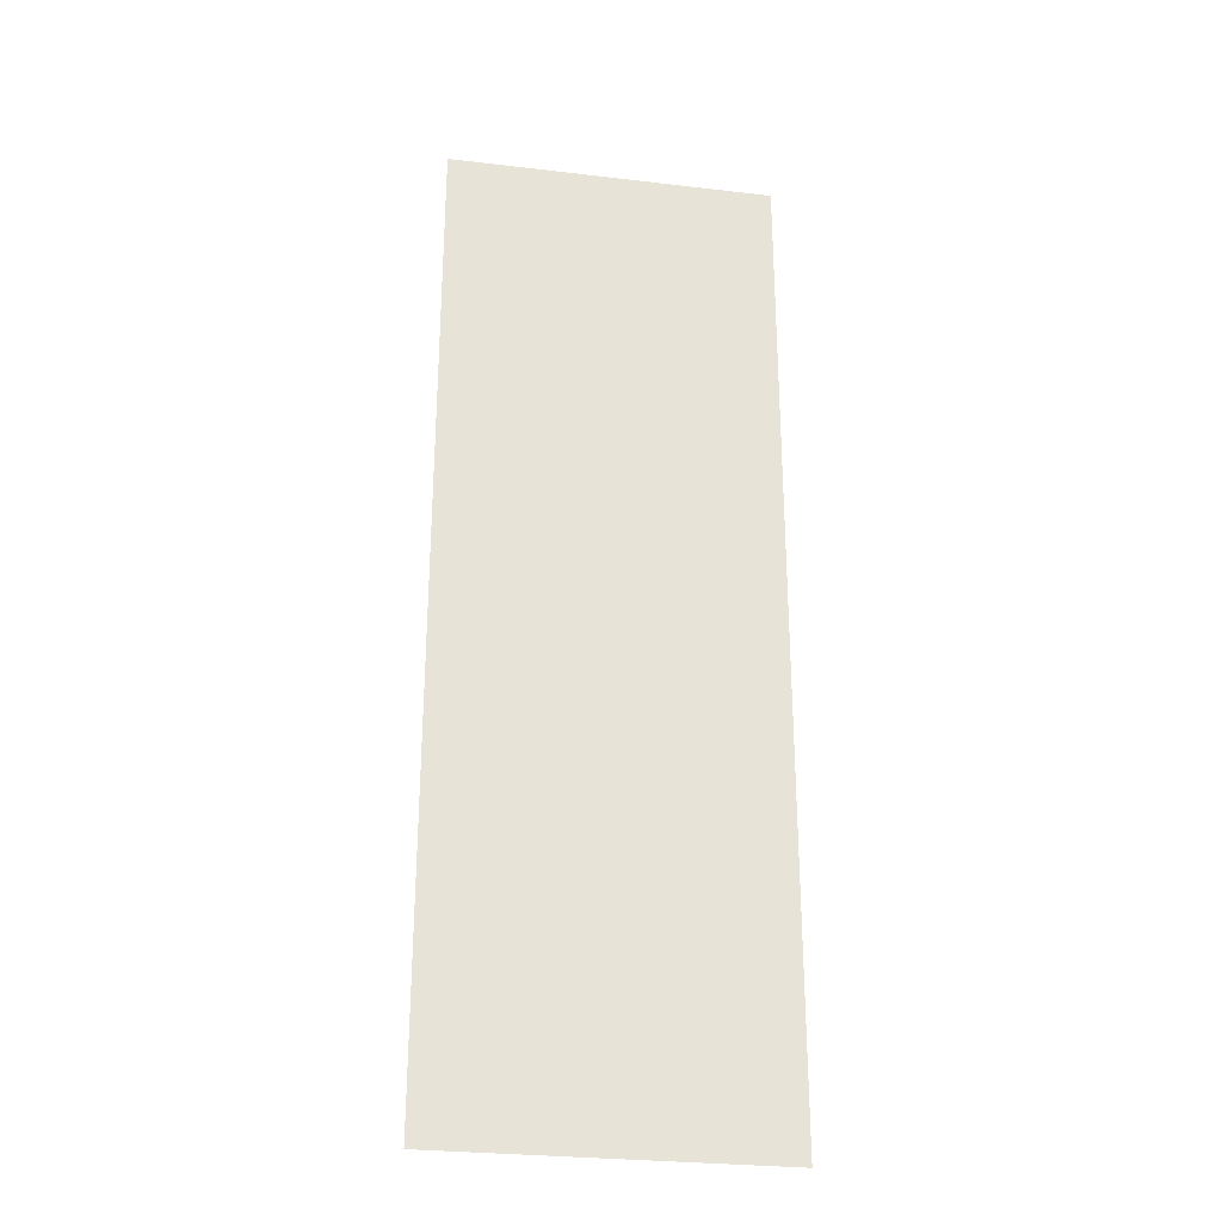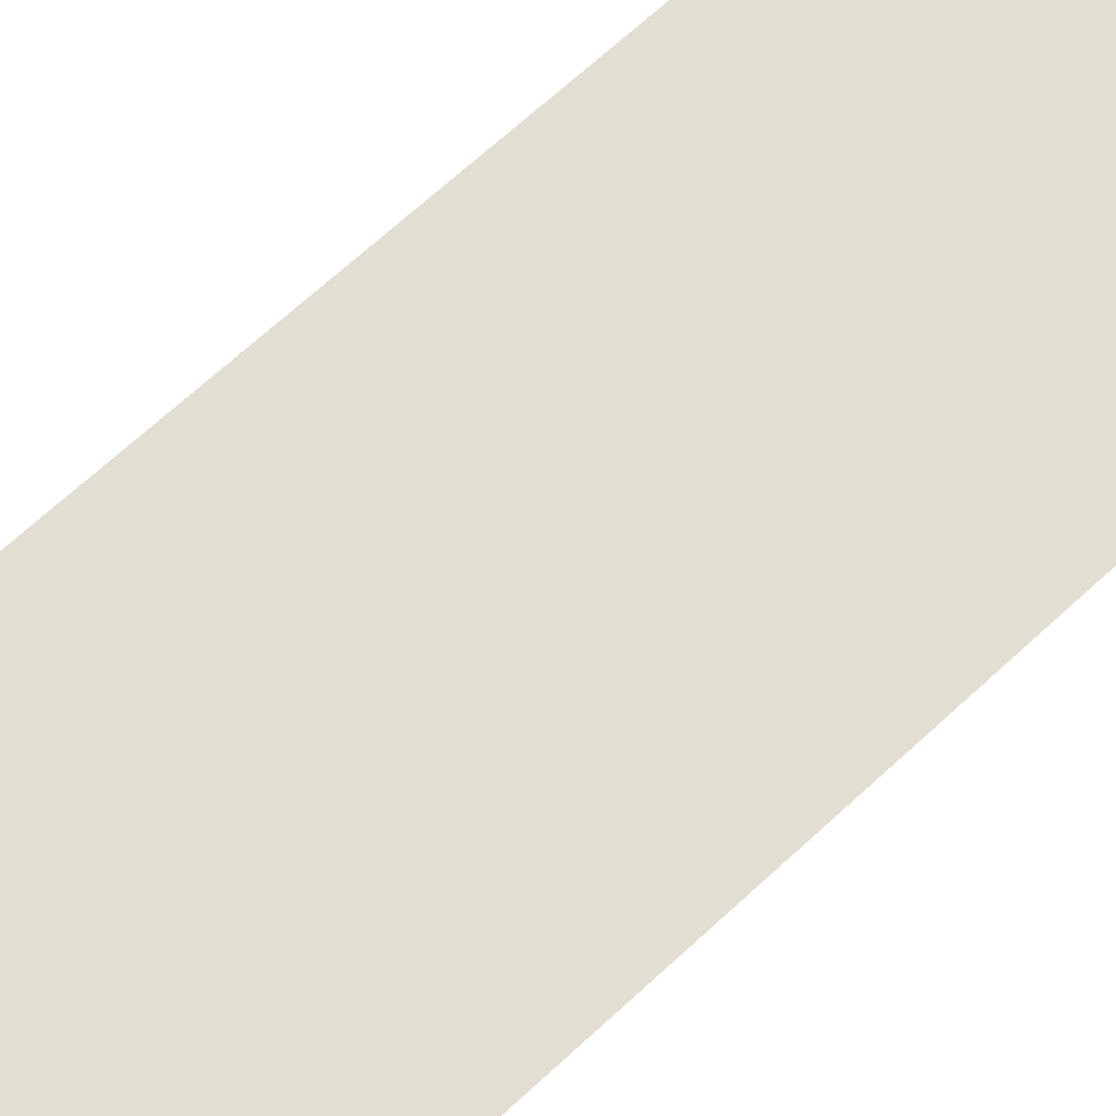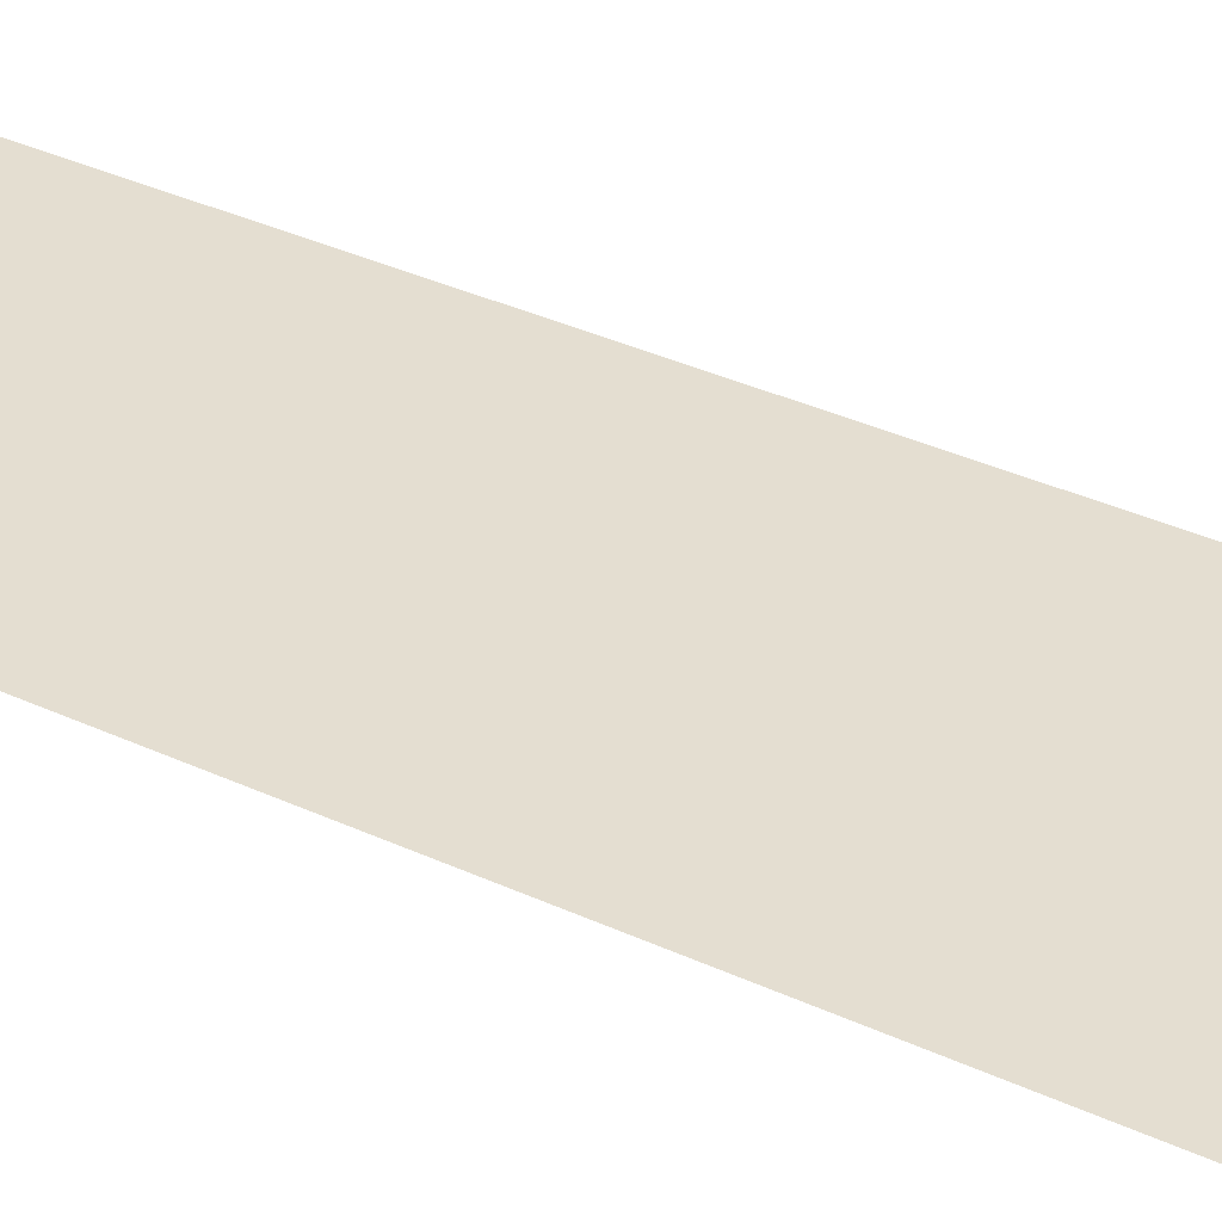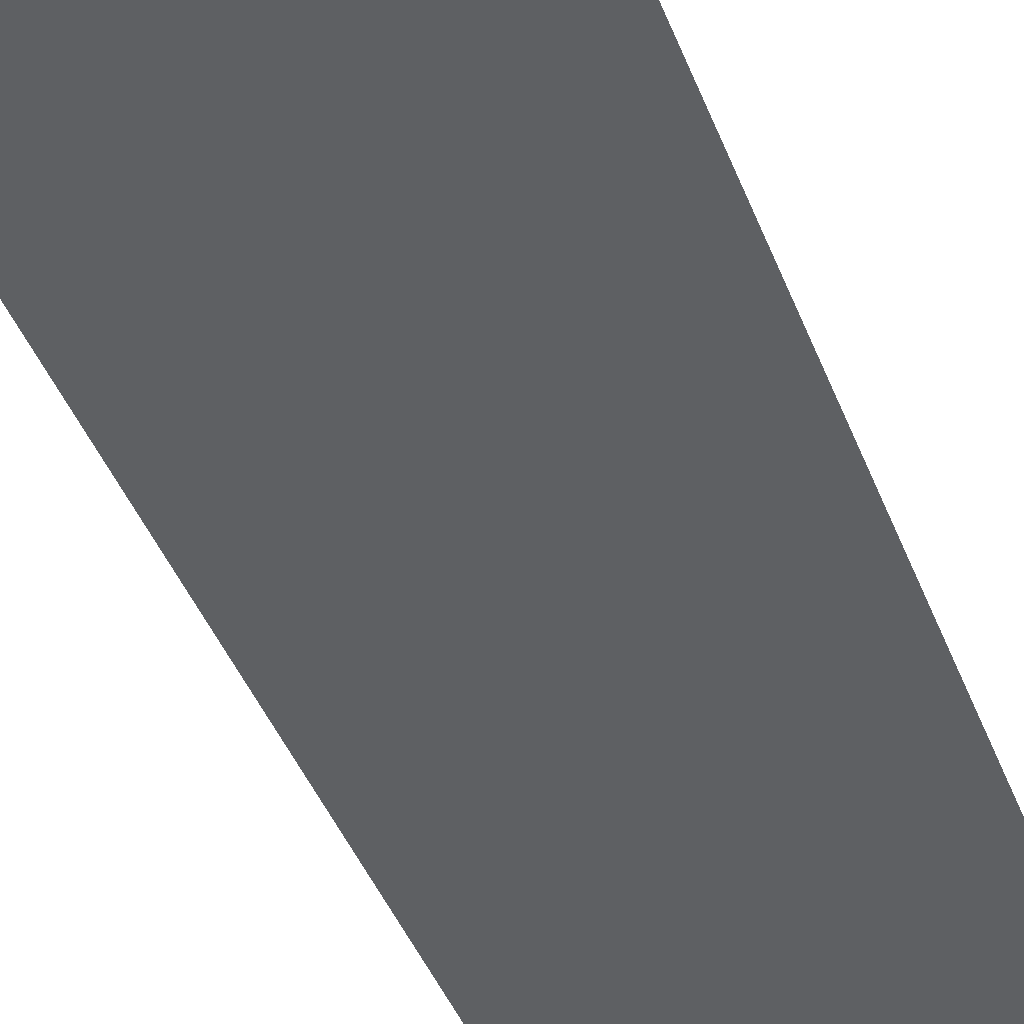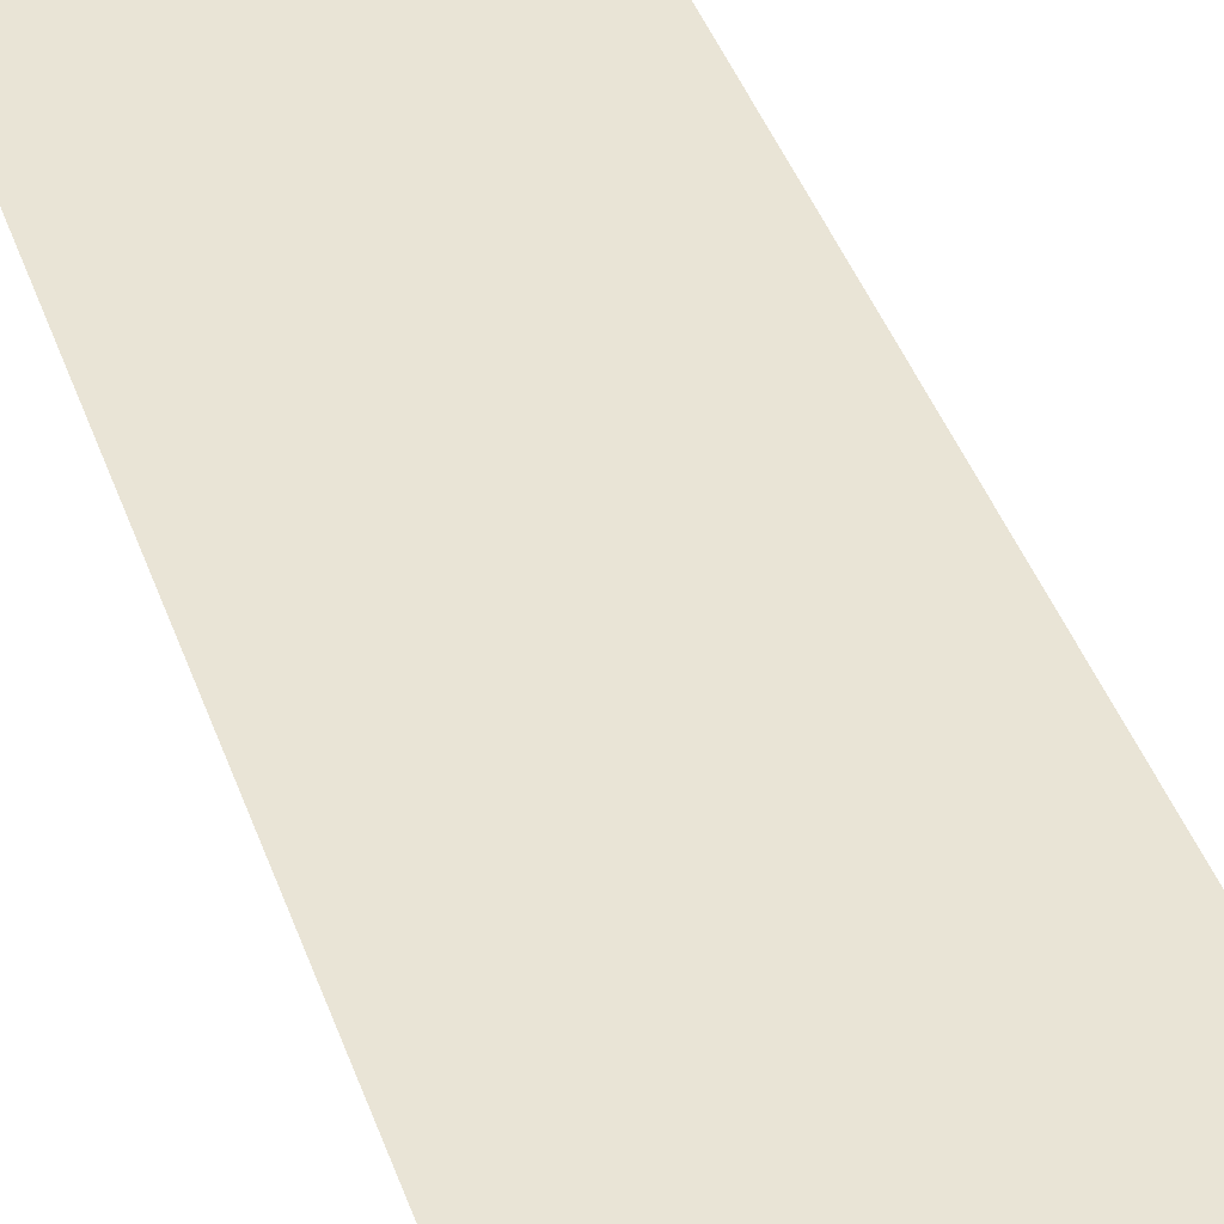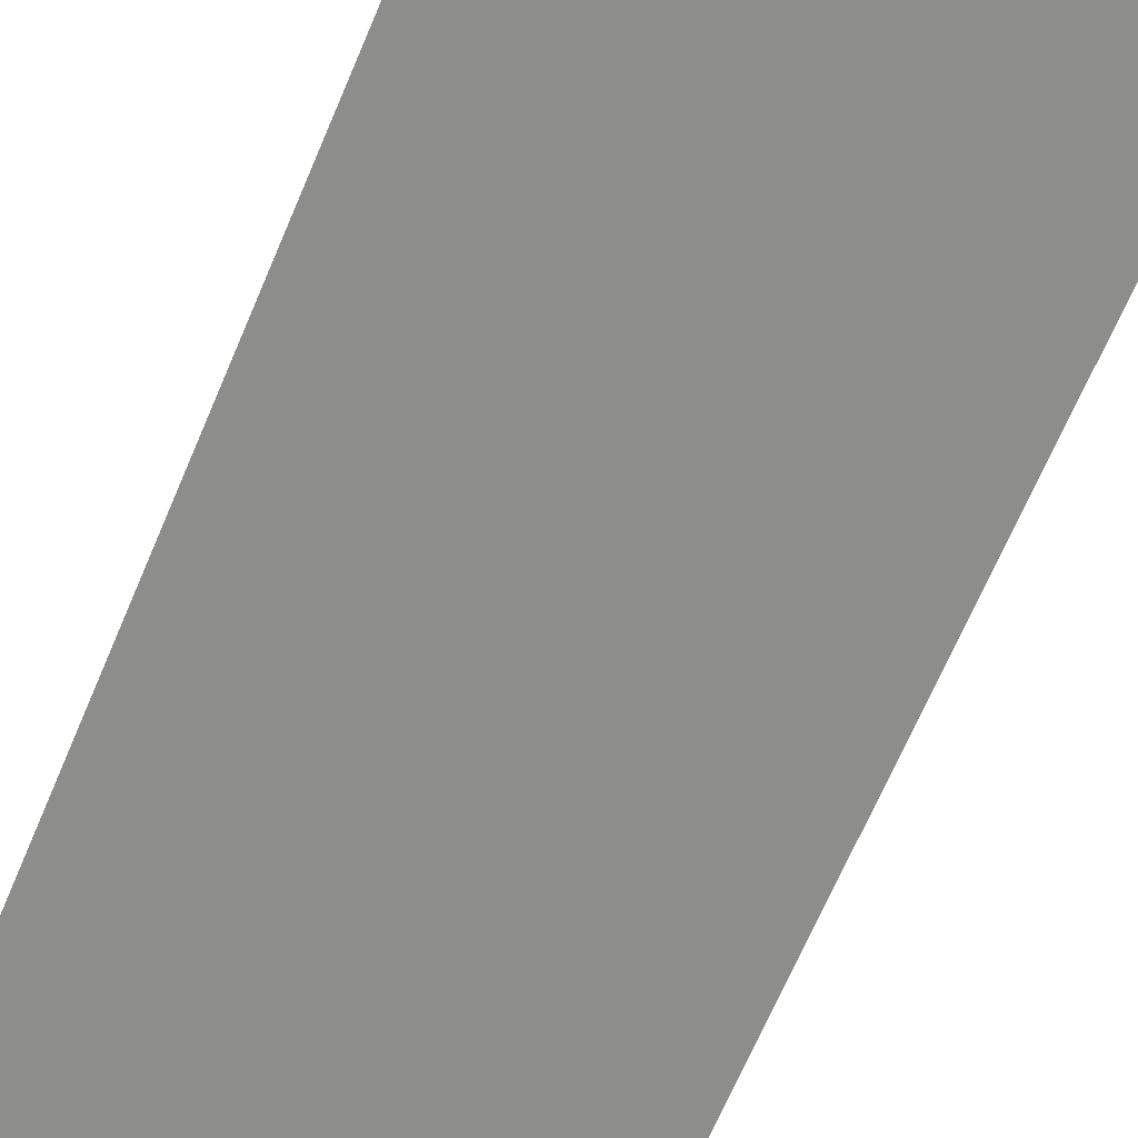
<metadata>
{"format":"obj","ext":"obj","renderer":"f3d","projection":"perspective","resolution":1024,"background":"white","views":[{"elev":-28.3,"azim":-10.1,"up":"+Y"},{"elev":67.9,"azim":47.2,"up":"+Z"},{"elev":36.5,"azim":-59.0,"up":"+Z"},{"elev":-42.1,"azim":-160.0,"up":"+Z"},{"elev":42.5,"azim":161.2,"up":"+Z"},{"elev":-64.5,"azim":157.5,"up":"+Z"}]}
</metadata>
<code>
v -15 -14 0
v -16 -14 0
v -16 -13 0
v -15 -13 0
v -15 -15 0
v -16 -15 0
v -16 -14 0
v -15 -14 0
v -15 -16 0
v -16 -16 0
v -16 -15 0
v -15 -15 0
g Map_Master_mesh_0141
f 1 2 3 4
f 5 6 7 8
f 9 10 11 12

</code>
